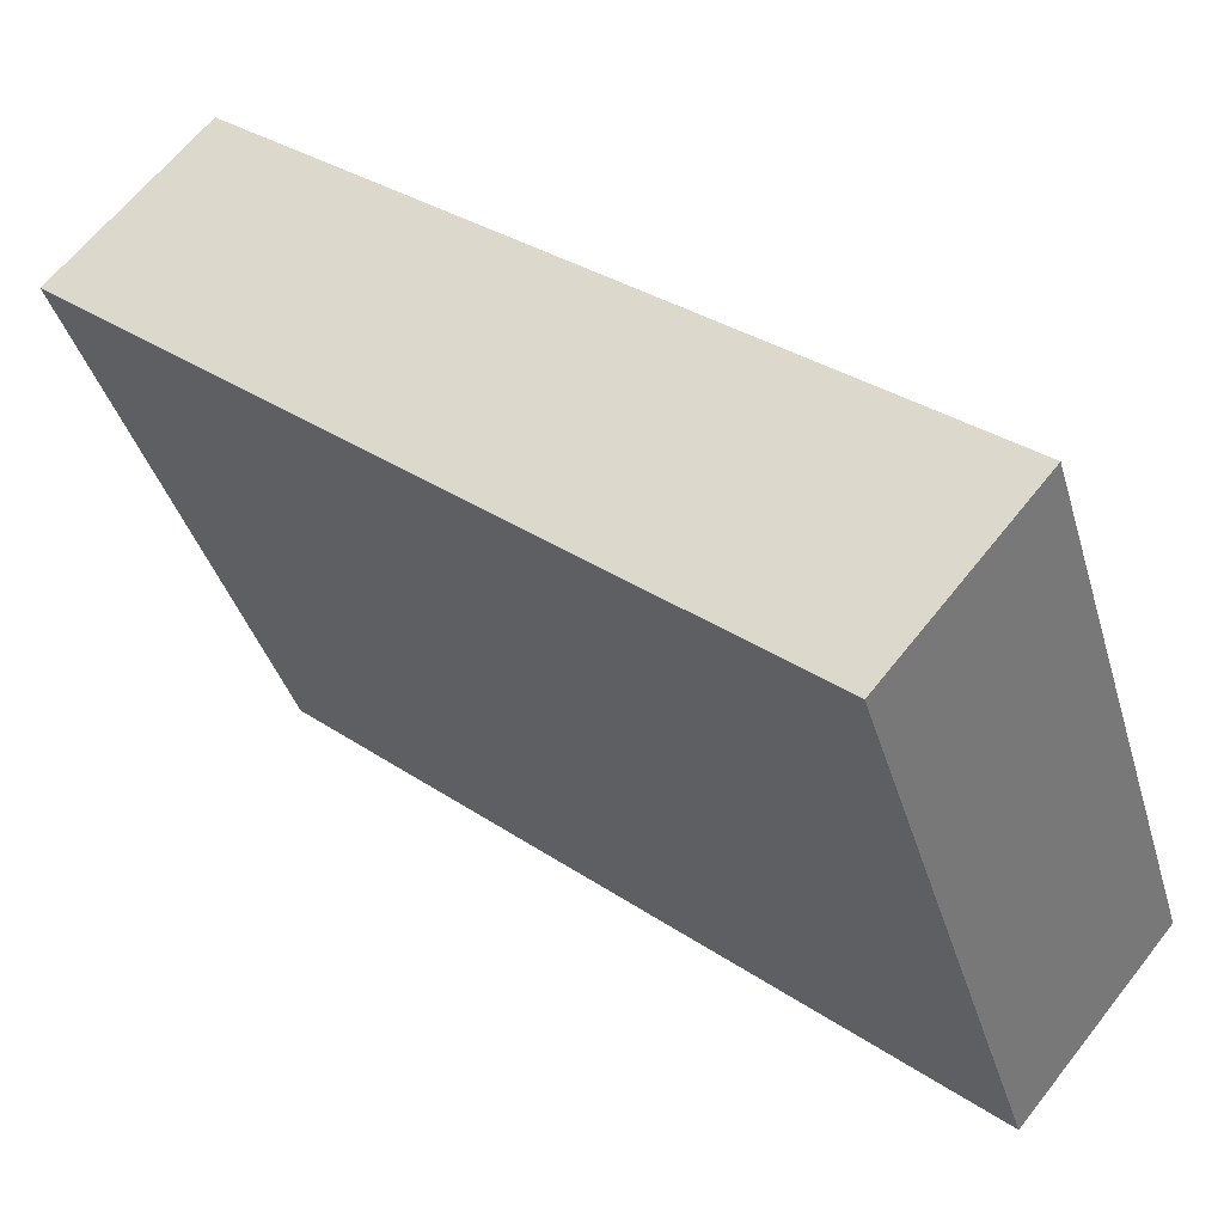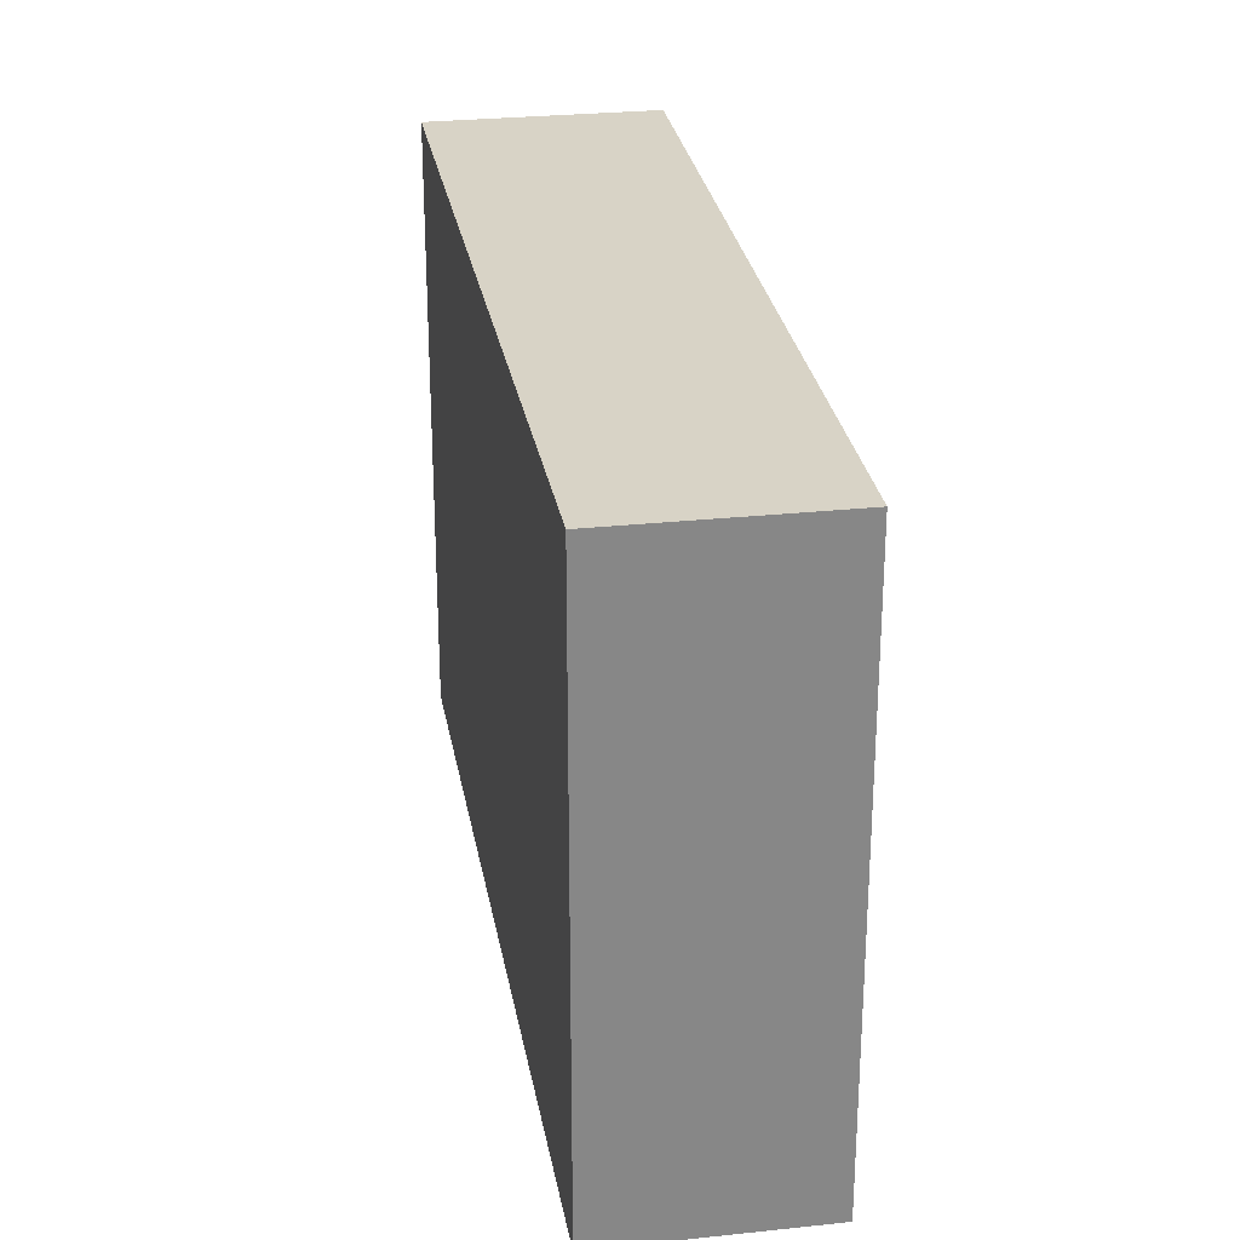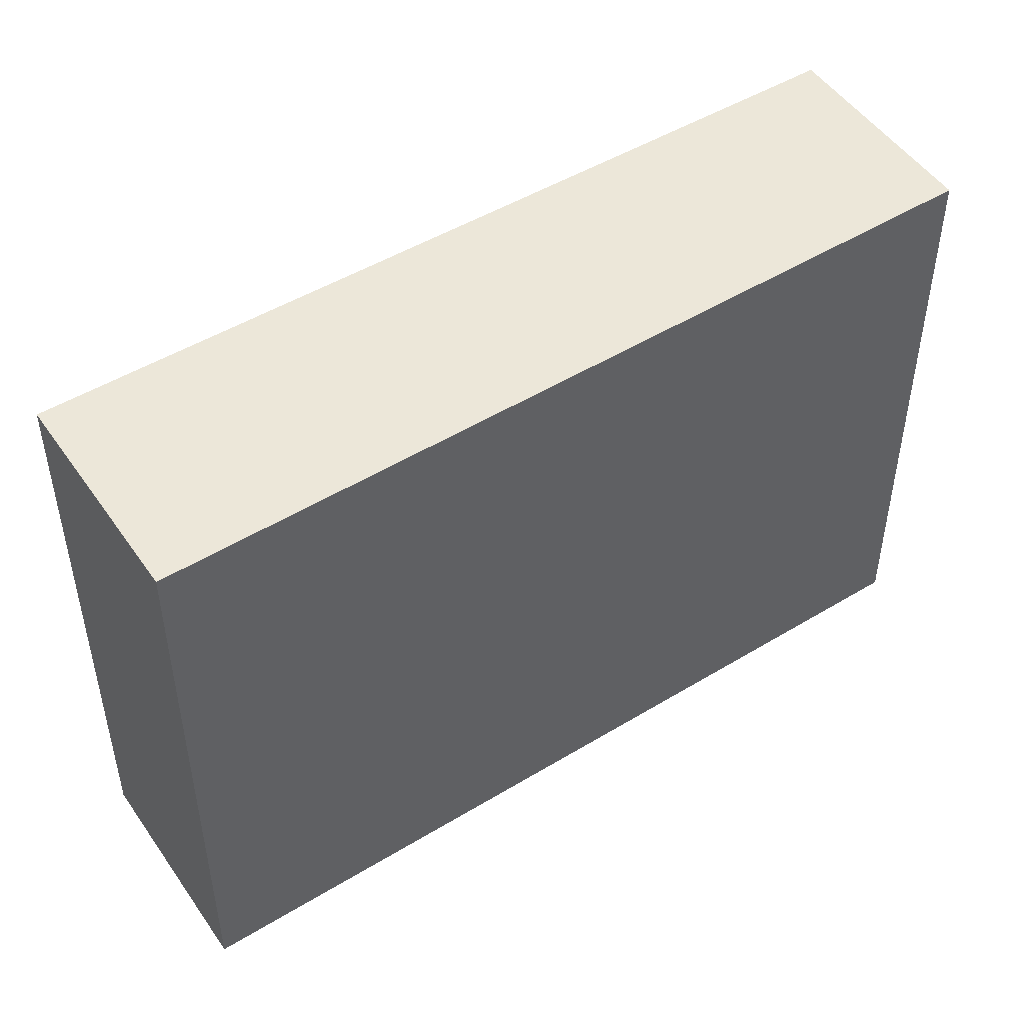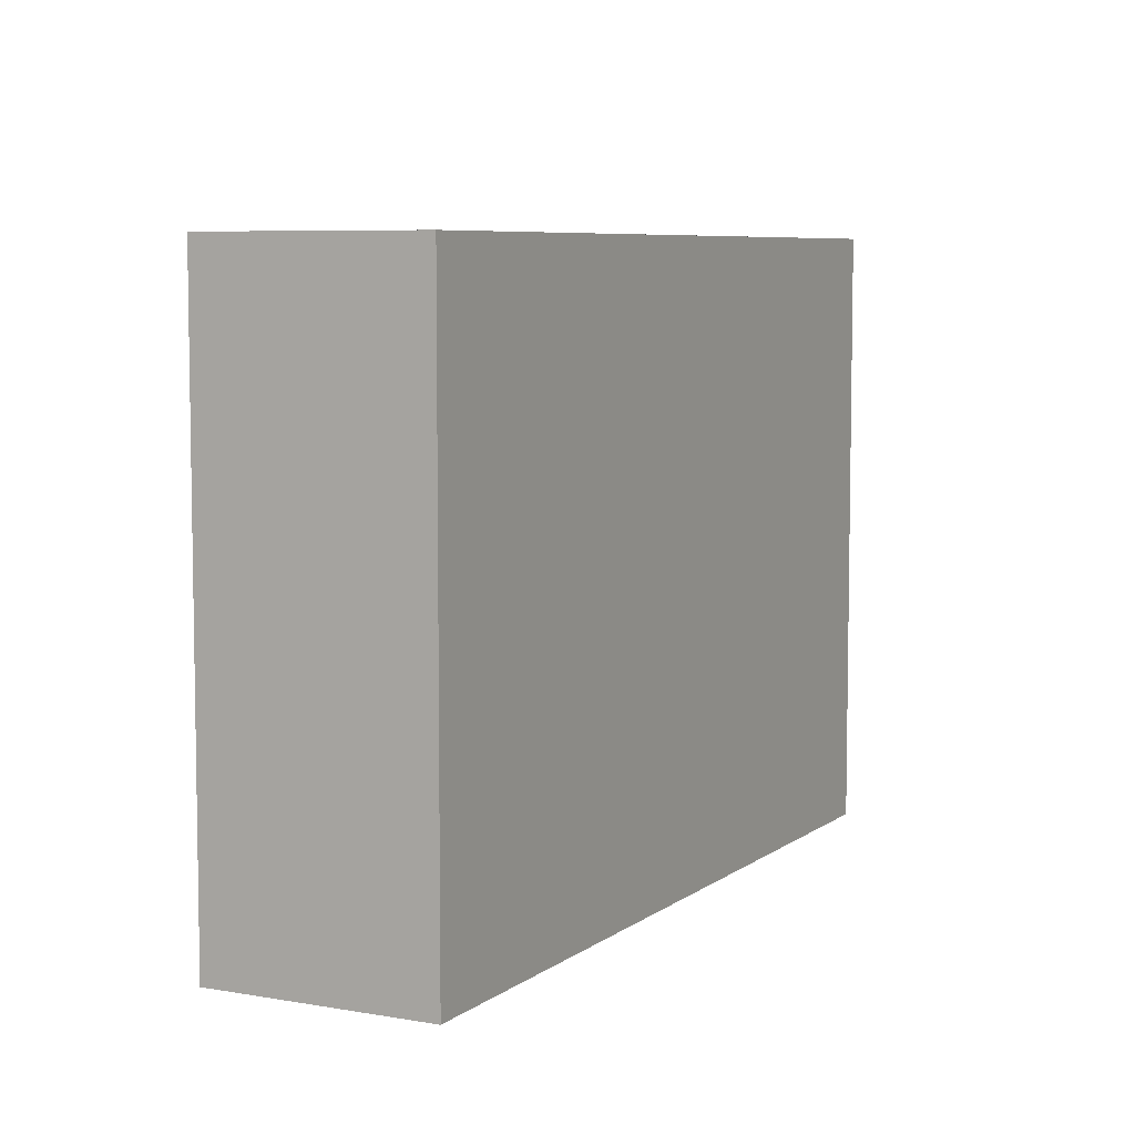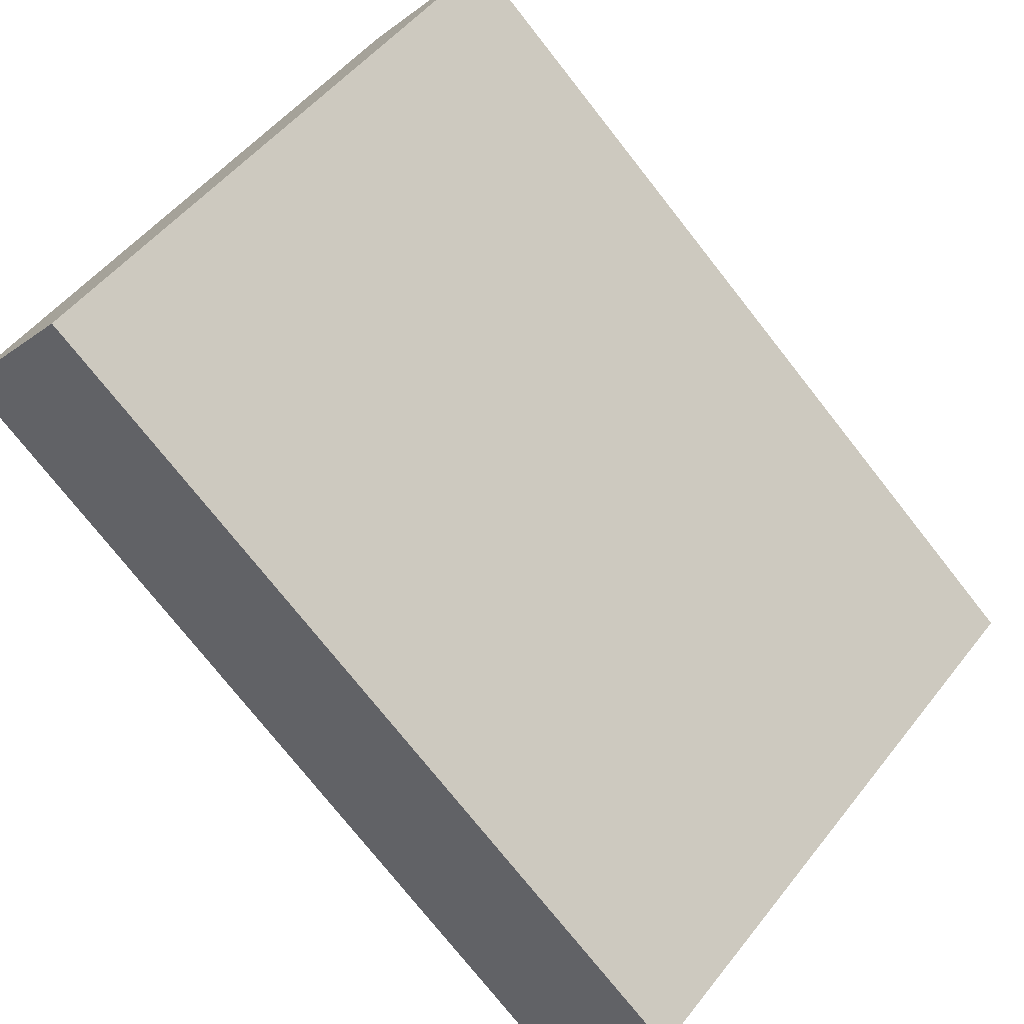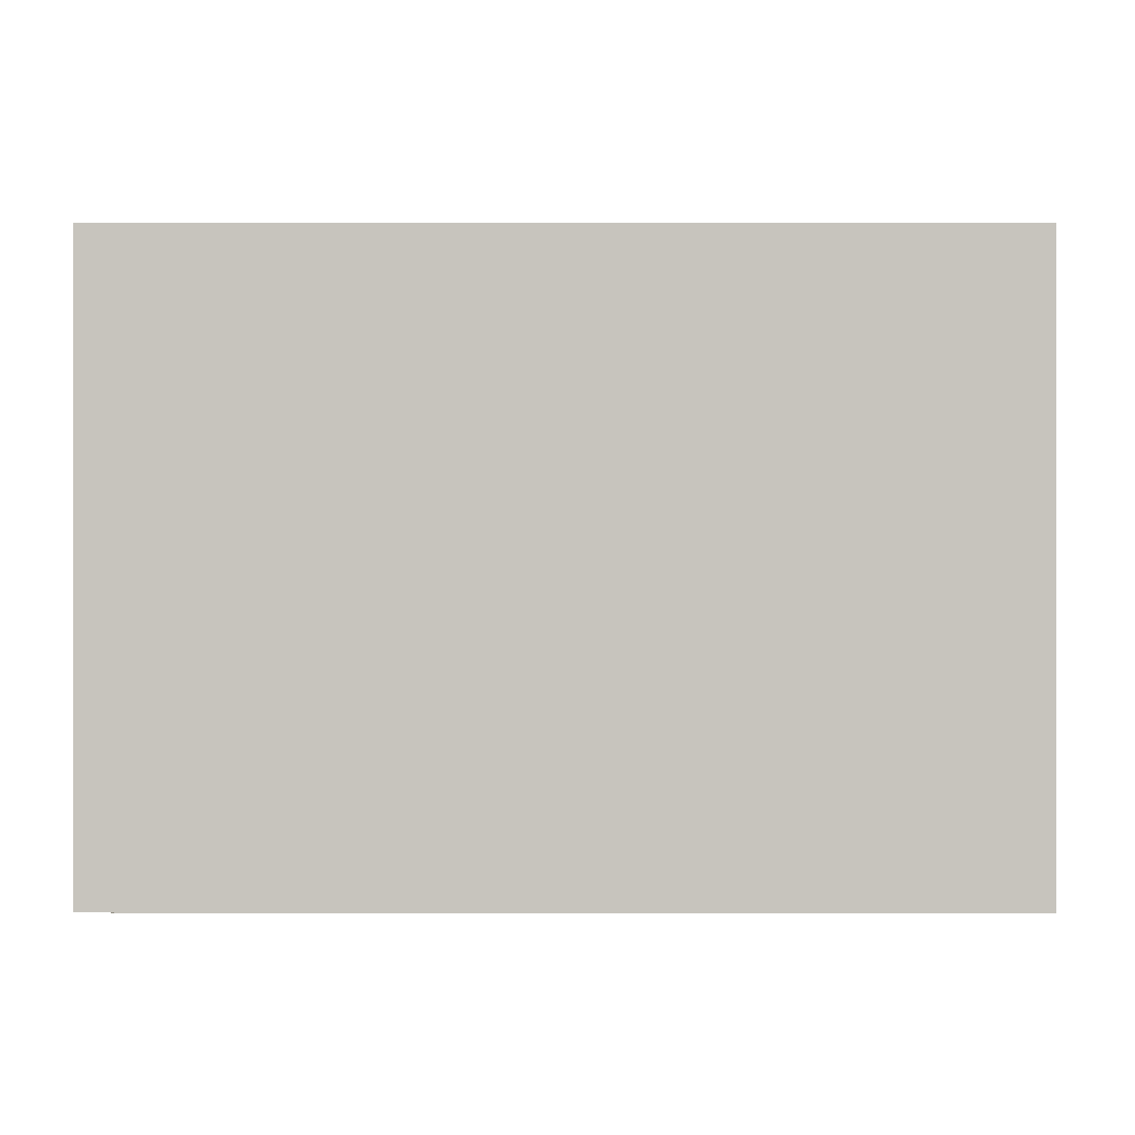
<metadata>
{"format":"obj","ext":"obj","renderer":"f3d","projection":"perspective","resolution":1024,"background":"white","views":[{"elev":-38.5,"azim":-164.2,"up":"+Z"},{"elev":27.9,"azim":40.7,"up":"+Y"},{"elev":49.8,"azim":-73.4,"up":"+Y"},{"elev":6.7,"azim":-102.4,"up":"+Y"},{"elev":51.0,"azim":-143.3,"up":"+Z"},{"elev":0.4,"azim":140.1,"up":"+Y"}]}
</metadata>
<code>
v  0 2.283 1.398e-16
v  3.035 2.283 1.447
v  0.548 2.283 -0.65
v  2.511 2.283 2.069
v  3.035 -8.86e-17 1.447
v  0.548 3.98e-17 -0.65
v  0 0 0
v  2.511 -1.267e-16 2.069
g defaultobject
f 1 2 3
f 2 1 4
f 5 3 2
f 3 5 6
f 6 1 3
f 1 6 7
f 7 4 1
f 4 7 8
f 8 2 4
f 2 8 5
f 5 7 6
f 7 5 8

</code>
